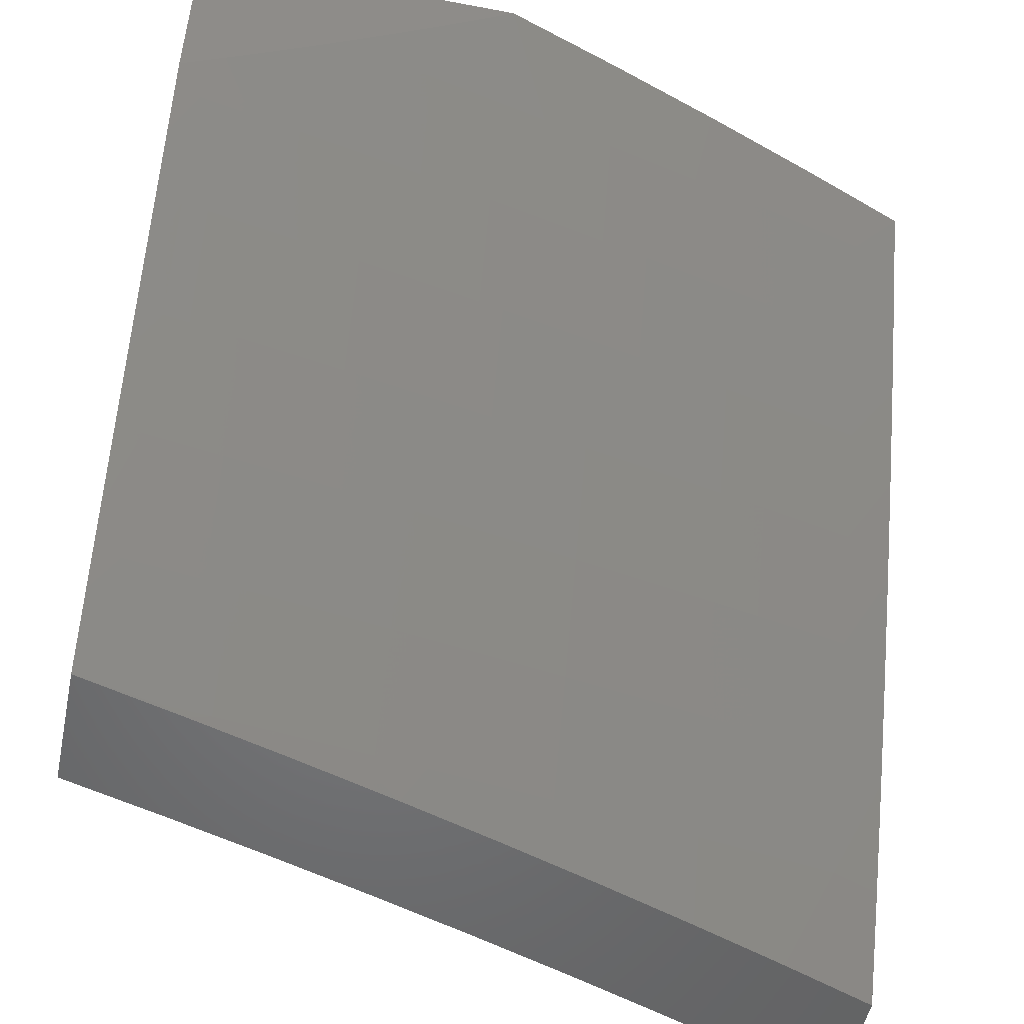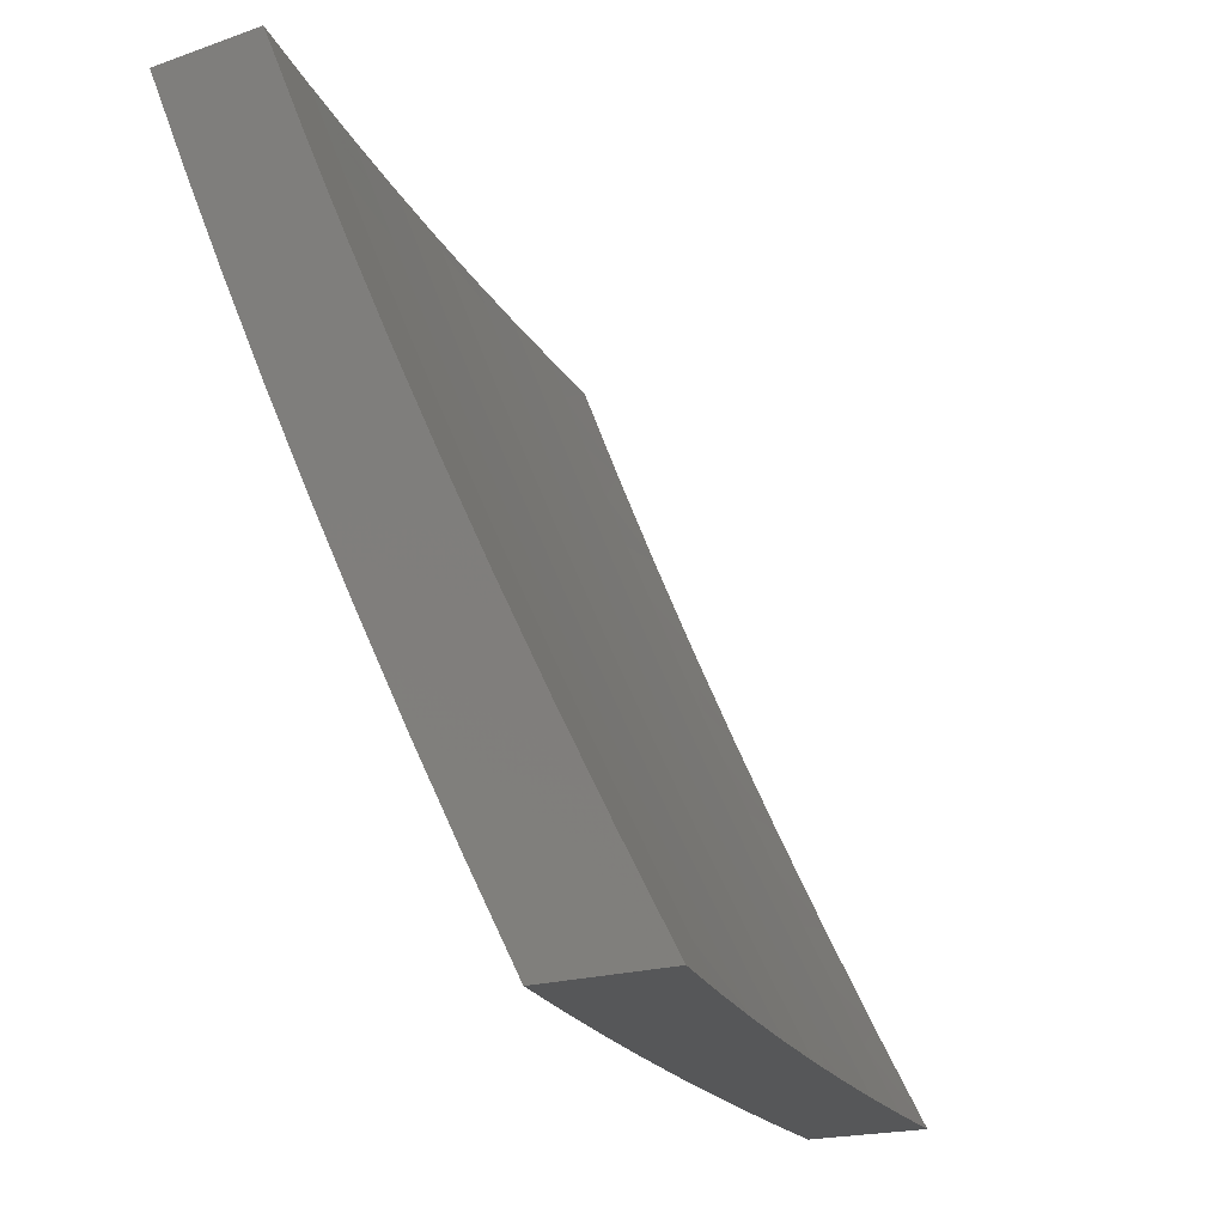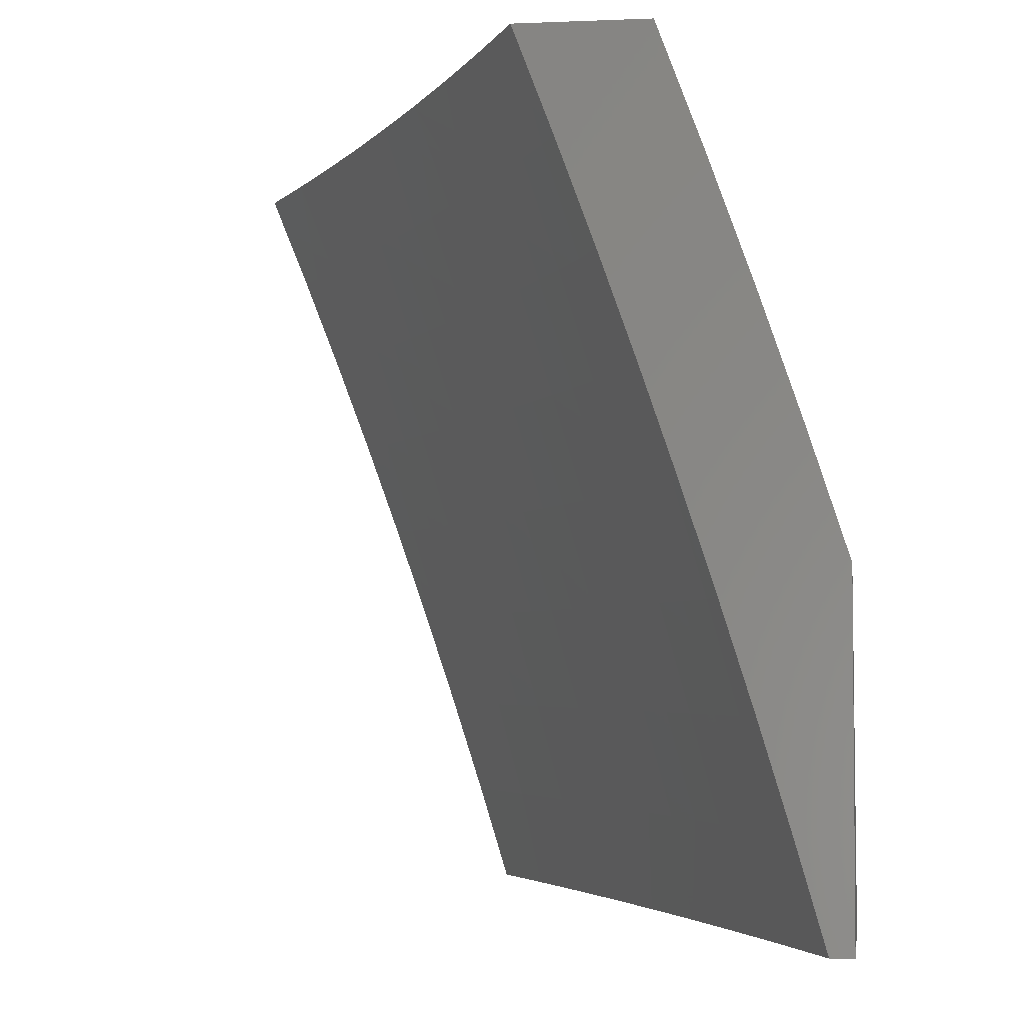
<metadata>
{"format":"stl","ext":"stl","renderer":"f3d","projection":"perspective","resolution":1024,"background":"white","views":[{"elev":-51.1,"azim":-101.7,"up":"+Y"},{"elev":-17.1,"azim":35.7,"up":"+Y"},{"elev":-3.5,"azim":-171.9,"up":"+Z"}]}
</metadata>
<code>
# stl→obj: 328 verts, 652 faces
v -10 -4.254 3.053
v -10 -4.287 3
v -9.977 -4.318 3.031
v -9.959 -4.378 3
v -9.913 -4.457 3.031
v -9.917 -4.468 3
v -9.874 -4.558 3
v -9.847 -4.595 3.031
v -9.831 -4.647 3
v -9.779 -4.732 3.031
v -9.786 -4.736 3
v -9.741 -4.824 3
v -9.708 -4.869 3.031
v -9.695 -4.912 3
v -9.648 -5 3
v -9.621 -4.997 3.094
v -9.61 -5 3.127
v -9.614 -4.993 3.125
v -9.606 -4.99 3.157
v -9.686 -4.858 3.125
v -9.679 -4.854 3.157
v -9.756 -4.721 3.125
v -9.749 -4.718 3.157
v -9.825 -4.584 3.125
v -9.817 -4.581 3.157
v -9.891 -4.446 3.125
v -9.883 -4.443 3.157
v -9.954 -4.308 3.125
v -9.947 -4.305 3.157
v -10 -4.219 3.106
v -9.939 -4.301 3.188
v -10 -4.184 3.158
v -9.931 -4.298 3.219
v -9.992 -4.16 3.219
v -9.923 -4.295 3.25
v -9.984 -4.156 3.25
v -9.915 -4.291 3.282
v -9.976 -4.153 3.282
v -9.907 -4.287 3.313
v -9.968 -4.149 3.313
v -9.898 -4.284 3.344
v -9.96 -4.146 3.344
v -9.89 -4.28 3.376
v -9.951 -4.142 3.376
v -9.881 -4.277 3.407
v -9.943 -4.139 3.407
v -9.873 -4.273 3.438
v -9.934 -4.135 3.438
v -9.864 -4.269 3.47
v -9.925 -4.132 3.47
v -9.856 -4.265 3.501
v -9.917 -4.128 3.501
v -9.847 -4.262 3.532
v -9.908 -4.124 3.532
v -9.838 -4.258 3.563
v -9.899 -4.121 3.563
v -9.82 -4.25 3.626
v -9.881 -4.113 3.626
v -9.802 -4.242 3.688
v -9.862 -4.105 3.688
v -9.783 -4.234 3.751
v -9.844 -4.098 3.751
v -9.764 -4.226 3.813
v -9.824 -4.09 3.813
v -9.745 -4.217 3.875
v -9.805 -4.082 3.875
v -9.725 -4.209 3.938
v -9.785 -4.073 3.938
v -9.737 -4.128 4
v -9.793 -4 4
v -9.57 -5 3.253
v -9.599 -4.986 3.188
v -9.671 -4.85 3.188
v -9.741 -4.714 3.188
v -9.809 -4.577 3.188
v -9.875 -4.439 3.188
v -9.529 -5 3.379
v -9.568 -4.969 3.313
v -9.575 -4.974 3.282
v -9.583 -4.978 3.25
v -9.656 -4.842 3.25
v -9.663 -4.846 3.219
v -9.733 -4.71 3.219
v -9.486 -5 3.504
v -9.535 -4.953 3.438
v -9.543 -4.957 3.407
v -9.551 -4.961 3.376
v -9.623 -4.826 3.376
v -9.632 -4.83 3.344
v -9.701 -4.695 3.344
v -9.71 -4.699 3.313
v -9.777 -4.562 3.313
v -9.786 -4.566 3.282
v -9.851 -4.429 3.282
v -9.859 -4.432 3.25
v -9.442 -5 3.629
v -9.501 -4.935 3.563
v -9.51 -4.94 3.532
v -9.518 -4.944 3.501
v -9.59 -4.809 3.501
v -9.599 -4.814 3.47
v -9.668 -4.679 3.47
v -9.677 -4.683 3.438
v -9.744 -4.547 3.438
v -9.753 -4.551 3.407
v -9.818 -4.414 3.407
v -9.827 -4.418 3.376
v -9.396 -5 3.753
v -9.466 -4.917 3.688
v -9.484 -4.926 3.626
v -9.573 -4.801 3.563
v -9.582 -4.805 3.532
v -9.651 -4.67 3.532
v -9.66 -4.675 3.501
v -9.727 -4.539 3.501
v -9.736 -4.543 3.47
v -9.801 -4.406 3.47
v -9.81 -4.41 3.438
v -9.349 -5 3.877
v -9.43 -4.898 3.813
v -9.448 -4.907 3.751
v -9.538 -4.783 3.688
v -9.555 -4.792 3.626
v -9.625 -4.658 3.626
v -9.642 -4.666 3.563
v -9.71 -4.531 3.563
v -9.719 -4.535 3.532
v -9.784 -4.398 3.532
v -9.792 -4.402 3.501
v -9.3 -5 4
v -9.392 -4.878 3.938
v -9.411 -4.888 3.875
v -9.501 -4.765 3.813
v -9.519 -4.774 3.751
v -9.589 -4.64 3.751
v -9.607 -4.649 3.688
v -9.674 -4.514 3.688
v -9.692 -4.522 3.626
v -9.757 -4.386 3.626
v -9.775 -4.394 3.563
v -9.368 -4.878 4
v -9.434 -4.755 4
v -9.463 -4.746 3.938
v -9.498 -4.631 4
v -9.532 -4.612 3.938
v -9.56 -4.507 4
v -9.598 -4.479 3.938
v -9.621 -4.381 4
v -9.663 -4.344 3.938
v -9.68 -4.255 4
v -9.848 -4 3.854
v -9.901 -4 3.708
v -9.951 -4 3.561
v -10 -4 3.413
v -10 -4.038 3.363
v -10 -4.075 3.312
v -10 -4.112 3.261
v -10 -4.148 3.21
v -9.962 -4.312 3.094
v -9.898 -4.45 3.094
v -9.832 -4.588 3.094
v -9.764 -4.725 3.094
v -9.694 -4.861 3.094
v -9.97 -4.315 3.063
v -9.906 -4.453 3.063
v -9.84 -4.591 3.063
v -9.771 -4.729 3.063
v -9.701 -4.865 3.063
v -9.867 -4.436 3.219
v -9.801 -4.573 3.219
v -9.843 -4.425 3.313
v -9.835 -4.421 3.344
v -9.739 -4.378 3.688
v -9.72 -4.37 3.751
v -9.701 -4.361 3.813
v -9.682 -4.353 3.875
v -9.794 -4.57 3.25
v -9.718 -4.703 3.282
v -9.64 -4.834 3.313
v -9.56 -4.965 3.344
v -9.769 -4.558 3.344
v -9.761 -4.554 3.376
v -9.656 -4.505 3.751
v -9.637 -4.496 3.813
v -9.618 -4.488 3.875
v -9.725 -4.706 3.25
v -9.693 -4.691 3.376
v -9.685 -4.687 3.407
v -9.57 -4.631 3.813
v -9.551 -4.622 3.875
v -9.648 -4.838 3.282
v -9.615 -4.822 3.407
v -9.607 -4.818 3.438
v -9.482 -4.755 3.875
v -9.591 -4.982 3.219
v -9.527 -4.948 3.47
v -9.555 -4.878 3
v -9.494 -4.921 3.125
v -9.489 -5 3
v -9.455 -4.991 3.125
v -9.45 -5 3.127
v -9.425 -4.975 3.251
v -9.41 -5 3.253
v -9.393 -4.958 3.376
v -9.368 -5 3.379
v -9.359 -4.941 3.501
v -9.325 -5 3.504
v -9.324 -4.922 3.626
v -9.286 -4.992 3.626
v -9.288 -4.903 3.751
v -9.25 -4.972 3.751
v -9.251 -4.884 3.875
v -9.213 -4.952 3.875
v -9.204 -4.878 4
v -9.135 -5 4
v -9.62 -4.755 3
v -9.57 -4.779 3.125
v -9.532 -4.85 3.125
v -9.501 -4.834 3.251
v -9.463 -4.905 3.251
v -9.469 -4.818 3.376
v -9.431 -4.888 3.376
v -9.435 -4.801 3.501
v -9.397 -4.871 3.501
v -9.4 -4.783 3.626
v -9.363 -4.853 3.626
v -9.364 -4.764 3.751
v -9.326 -4.834 3.751
v -9.326 -4.745 3.875
v -9.289 -4.815 3.875
v -9.271 -4.755 4
v -9.606 -4.708 3.125
v -9.683 -4.631 3
v -9.643 -4.637 3.125
v -9.678 -4.565 3.125
v -9.647 -4.55 3.251
v -9.682 -4.479 3.251
v -9.649 -4.464 3.376
v -9.683 -4.392 3.376
v -9.648 -4.377 3.501
v -9.682 -4.305 3.501
v -9.646 -4.289 3.626
v -9.679 -4.218 3.626
v -9.641 -4.202 3.751
v -9.673 -4.131 3.751
v -9.635 -4.114 3.875
v -9.666 -4.043 3.875
v -9.637 -4 4
v -9.684 -4 3.877
v -9.705 -4.06 3.751
v -9.73 -4 3.753
v -9.743 -4.076 3.626
v -9.774 -4.004 3.626
v -9.779 -4.091 3.501
v -9.81 -4.019 3.501
v -9.814 -4.105 3.376
v -9.845 -4.033 3.376
v -9.847 -4.119 3.251
v -9.879 -4.047 3.251
v -9.879 -4.133 3.125
v -9.911 -4.06 3.125
v -9.918 -4.128 3
v -9.973 -4 3
v -9.744 -4.506 3
v -9.713 -4.493 3.125
v -9.716 -4.407 3.251
v -9.716 -4.321 3.376
v -9.715 -4.234 3.501
v -9.711 -4.147 3.626
v -9.748 -4.422 3.125
v -9.804 -4.381 3
v -9.782 -4.35 3.125
v -9.815 -4.277 3.125
v -9.783 -4.264 3.251
v -9.815 -4.192 3.251
v -9.782 -4.177 3.376
v -9.862 -4.255 3
v -9.847 -4.205 3.125
v -9.936 -4 3.127
v -9.898 -4 3.253
v -9.858 -4 3.379
v -9.817 -4 3.504
v -9.774 -4 3.629
v -9.58 -4.128 4
v -9.603 -4.185 3.875
v -9.609 -4.273 3.751
v -9.613 -4.36 3.626
v -9.614 -4.448 3.501
v -9.614 -4.535 3.376
v -9.611 -4.622 3.251
v -9.522 -4.255 4
v -9.57 -4.256 3.875
v -9.576 -4.344 3.751
v -9.579 -4.431 3.626
v -9.58 -4.519 3.501
v -9.578 -4.606 3.376
v -9.575 -4.693 3.251
v -9.537 -4.326 3.875
v -9.462 -4.381 4
v -9.503 -4.396 3.875
v -9.469 -4.466 3.875
v -9.507 -4.485 3.751
v -9.472 -4.555 3.751
v -9.509 -4.572 3.626
v -9.473 -4.643 3.626
v -9.509 -4.66 3.501
v -9.472 -4.73 3.501
v -9.506 -4.747 3.376
v -9.4 -4.507 4
v -9.434 -4.536 3.875
v -9.437 -4.625 3.751
v -9.437 -4.713 3.626
v -9.399 -4.606 3.875
v -9.336 -4.632 4
v -9.363 -4.676 3.875
v -9.185 -5 3.877
v -9.233 -5 3.753
v -9.28 -5 3.629
v -9.538 -4.764 3.251
v -9.401 -4.695 3.751
v -9.542 -4.677 3.376
v -9.544 -4.589 3.501
v -9.544 -4.502 3.626
v -9.542 -4.414 3.751
v -9.75 -4.335 3.251
v -9.75 -4.249 3.376
v -9.747 -4.162 3.501
v -10 -4 3
f 1 2 3
f 3 2 4
f 3 4 5
f 5 4 6
f 5 6 7
f 5 7 8
f 8 7 9
f 8 9 10
f 10 9 11
f 10 11 12
f 10 12 13
f 13 12 14
f 13 14 15
f 13 15 16
f 16 15 17
f 16 17 18
f 18 17 19
f 18 19 20
f 20 19 21
f 20 21 22
f 22 21 23
f 22 23 24
f 24 23 25
f 24 25 26
f 26 25 27
f 26 27 28
f 28 27 29
f 28 29 30
f 30 29 31
f 30 31 32
f 32 31 33
f 32 33 34
f 34 33 35
f 34 35 36
f 36 35 37
f 36 37 38
f 38 37 39
f 38 39 40
f 40 39 41
f 40 41 42
f 42 41 43
f 42 43 44
f 44 43 45
f 44 45 46
f 46 45 47
f 46 47 48
f 48 47 49
f 48 49 50
f 50 49 51
f 50 51 52
f 52 51 53
f 52 53 54
f 54 53 55
f 54 55 56
f 56 55 57
f 56 57 58
f 58 57 59
f 58 59 60
f 60 59 61
f 60 61 62
f 62 61 63
f 62 63 64
f 64 63 65
f 64 65 66
f 66 65 67
f 66 67 68
f 68 67 69
f 68 69 70
f 17 71 19
f 19 71 72
f 19 72 21
f 21 72 73
f 21 73 23
f 23 73 74
f 23 74 25
f 25 74 75
f 25 75 27
f 27 75 76
f 27 76 29
f 29 76 31
f 77 78 71
f 71 78 79
f 71 79 80
f 80 79 81
f 80 81 82
f 82 81 83
f 82 83 74
f 74 83 75
f 84 85 77
f 77 85 86
f 77 86 87
f 87 86 88
f 87 88 89
f 89 88 90
f 89 90 91
f 91 90 92
f 91 92 93
f 93 92 94
f 93 94 95
f 95 94 35
f 95 35 33
f 96 97 84
f 84 97 98
f 84 98 99
f 99 98 100
f 99 100 101
f 101 100 102
f 101 102 103
f 103 102 104
f 103 104 105
f 105 104 106
f 105 106 107
f 107 106 43
f 107 43 41
f 108 109 96
f 96 109 110
f 96 110 97
f 97 110 111
f 97 111 112
f 112 111 113
f 112 113 114
f 114 113 115
f 114 115 116
f 116 115 117
f 116 117 118
f 118 117 47
f 118 47 45
f 119 120 108
f 108 120 121
f 108 121 109
f 109 121 122
f 109 122 123
f 123 122 124
f 123 124 125
f 125 124 126
f 125 126 127
f 127 126 128
f 127 128 129
f 129 128 51
f 129 51 49
f 130 131 119
f 119 131 132
f 119 132 120
f 120 132 133
f 120 133 134
f 134 133 135
f 134 135 136
f 136 135 137
f 136 137 138
f 138 137 139
f 138 139 140
f 140 139 55
f 140 55 53
f 130 141 131
f 131 141 142
f 131 142 143
f 143 142 144
f 143 144 145
f 145 144 146
f 145 146 147
f 147 146 148
f 147 148 149
f 149 148 150
f 149 150 67
f 67 150 69
f 70 151 68
f 68 151 66
f 66 151 64
f 64 151 152
f 64 152 62
f 62 152 60
f 60 152 58
f 58 152 153
f 58 153 56
f 56 153 54
f 54 153 52
f 52 153 154
f 52 154 50
f 50 154 48
f 154 155 48
f 48 155 46
f 46 155 44
f 44 155 156
f 44 156 42
f 42 156 40
f 156 157 40
f 40 157 38
f 38 157 36
f 36 157 158
f 36 158 34
f 34 158 32
f 30 1 28
f 28 1 159
f 28 159 26
f 26 159 160
f 26 160 24
f 24 160 161
f 24 161 22
f 22 161 162
f 22 162 20
f 20 162 163
f 20 163 18
f 18 163 16
f 159 1 164
f 164 1 3
f 164 3 165
f 165 3 5
f 165 5 166
f 166 5 8
f 166 8 167
f 167 8 10
f 167 10 168
f 168 10 13
f 168 13 16
f 160 159 164
f 160 164 165
f 33 31 169
f 169 31 76
f 169 76 170
f 170 76 75
f 170 75 83
f 35 94 37
f 37 94 171
f 37 171 39
f 39 171 172
f 39 172 41
f 41 172 107
f 118 45 106
f 106 45 43
f 129 49 117
f 117 49 47
f 140 53 128
f 128 53 51
f 55 139 57
f 57 139 173
f 57 173 59
f 59 173 174
f 59 174 61
f 61 174 175
f 61 175 63
f 63 175 176
f 63 176 65
f 65 176 149
f 65 149 67
f 161 160 165
f 161 165 166
f 33 169 95
f 95 169 177
f 95 177 93
f 93 177 178
f 93 178 91
f 91 178 179
f 91 179 89
f 89 179 180
f 89 180 87
f 87 180 77
f 177 169 170
f 94 92 171
f 171 92 181
f 171 181 172
f 172 181 182
f 172 182 107
f 107 182 105
f 116 118 104
f 104 118 106
f 127 129 115
f 115 129 117
f 138 140 126
f 126 140 128
f 139 137 173
f 173 137 183
f 173 183 174
f 174 183 184
f 174 184 175
f 175 184 185
f 175 185 176
f 176 185 147
f 176 147 149
f 162 161 166
f 162 166 167
f 177 170 186
f 186 170 83
f 186 83 81
f 92 90 181
f 181 90 187
f 181 187 182
f 182 187 188
f 182 188 105
f 105 188 103
f 114 116 102
f 102 116 104
f 125 127 113
f 113 127 115
f 136 138 124
f 124 138 126
f 137 135 183
f 183 135 189
f 183 189 184
f 184 189 190
f 184 190 185
f 185 190 145
f 185 145 147
f 163 162 167
f 163 167 168
f 82 74 73
f 177 186 178
f 178 186 191
f 178 191 179
f 179 191 78
f 179 78 180
f 180 78 77
f 191 186 81
f 90 88 187
f 187 88 192
f 187 192 188
f 188 192 193
f 188 193 103
f 103 193 101
f 112 114 100
f 100 114 102
f 123 125 111
f 111 125 113
f 134 136 122
f 122 136 124
f 135 133 189
f 189 133 194
f 189 194 190
f 190 194 143
f 190 143 145
f 16 163 168
f 82 73 195
f 195 73 72
f 195 72 71
f 78 191 79
f 79 191 81
f 88 86 192
f 192 86 85
f 192 85 193
f 193 85 196
f 193 196 101
f 101 196 99
f 97 112 98
f 98 112 100
f 109 123 110
f 110 123 111
f 120 134 121
f 121 134 122
f 131 143 194
f 131 194 132
f 132 194 133
f 71 80 195
f 195 80 82
f 84 99 196
f 196 85 84
f 197 198 199
f 199 198 200
f 199 200 201
f 201 200 202
f 201 202 203
f 203 202 204
f 203 204 205
f 205 204 206
f 205 206 207
f 207 206 208
f 207 208 209
f 209 208 210
f 209 210 211
f 211 210 212
f 211 212 213
f 213 212 214
f 213 214 215
f 216 217 197
f 197 217 218
f 197 218 198
f 198 218 219
f 198 219 220
f 220 219 221
f 220 221 222
f 222 221 223
f 222 223 224
f 224 223 225
f 224 225 226
f 226 225 227
f 226 227 228
f 228 227 229
f 228 229 230
f 230 229 231
f 230 231 214
f 217 216 232
f 232 216 233
f 232 233 234
f 234 233 235
f 234 235 236
f 236 235 237
f 236 237 238
f 238 237 239
f 238 239 240
f 240 239 241
f 240 241 242
f 242 241 243
f 242 243 244
f 244 243 245
f 244 245 246
f 246 245 247
f 246 247 248
f 248 247 249
f 249 247 250
f 249 250 251
f 251 250 252
f 251 252 253
f 253 252 254
f 253 254 255
f 255 254 256
f 255 256 257
f 257 256 258
f 257 258 259
f 259 258 260
f 259 260 261
f 261 260 262
f 261 262 263
f 233 264 235
f 235 264 265
f 235 265 237
f 237 265 266
f 237 266 239
f 239 266 267
f 239 267 241
f 241 267 268
f 241 268 243
f 243 268 269
f 243 269 245
f 245 269 250
f 245 250 247
f 265 264 270
f 270 264 271
f 270 271 272
f 272 271 273
f 272 273 274
f 274 273 275
f 274 275 276
f 276 275 256
f 276 256 254
f 271 277 273
f 273 277 278
f 273 278 275
f 275 278 258
f 275 258 256
f 277 262 278
f 278 262 260
f 278 260 258
f 263 279 261
f 261 279 280
f 261 280 259
f 259 280 281
f 259 281 257
f 257 281 282
f 257 282 255
f 255 282 253
f 282 283 253
f 253 283 251
f 248 284 246
f 246 284 285
f 246 285 244
f 244 285 286
f 244 286 242
f 242 286 287
f 242 287 240
f 240 287 288
f 240 288 238
f 238 288 289
f 238 289 236
f 236 289 290
f 236 290 234
f 234 290 232
f 284 291 285
f 285 291 292
f 285 292 286
f 286 292 293
f 286 293 287
f 287 293 294
f 287 294 288
f 288 294 295
f 288 295 289
f 289 295 296
f 289 296 290
f 290 296 297
f 290 297 232
f 232 297 217
f 292 291 298
f 298 291 299
f 298 299 300
f 300 299 301
f 300 301 302
f 302 301 303
f 302 303 304
f 304 303 305
f 304 305 306
f 306 305 307
f 306 307 308
f 308 307 221
f 308 221 219
f 299 309 301
f 301 309 310
f 301 310 303
f 303 310 311
f 303 311 305
f 305 311 312
f 305 312 307
f 307 312 223
f 307 223 221
f 310 309 313
f 313 309 314
f 313 314 315
f 315 314 229
f 315 229 227
f 314 231 229
f 215 316 213
f 213 316 317
f 213 317 211
f 211 317 318
f 211 318 209
f 209 318 207
f 214 212 230
f 230 212 210
f 230 210 228
f 228 210 208
f 228 208 226
f 226 208 206
f 226 206 224
f 224 206 204
f 224 204 222
f 222 204 202
f 222 202 220
f 220 202 200
f 220 200 198
f 219 218 319
f 319 218 217
f 319 217 297
f 223 312 225
f 225 312 320
f 225 320 227
f 227 320 315
f 297 321 319
f 319 321 308
f 319 308 219
f 308 321 306
f 306 321 322
f 306 322 304
f 304 322 323
f 304 323 302
f 302 323 324
f 302 324 300
f 300 324 298
f 322 321 296
f 296 321 297
f 320 312 311
f 315 320 313
f 313 320 311
f 313 311 310
f 322 296 295
f 322 295 323
f 323 295 294
f 323 294 324
f 324 294 293
f 324 293 298
f 298 293 292
f 265 270 266
f 266 270 325
f 266 325 267
f 267 325 326
f 267 326 268
f 268 326 327
f 268 327 269
f 269 327 252
f 269 252 250
f 270 272 325
f 325 272 274
f 325 274 326
f 326 274 276
f 326 276 327
f 327 276 254
f 327 254 252
f 70 69 248
f 248 69 284
f 284 69 150
f 284 150 291
f 291 150 148
f 291 148 299
f 299 148 146
f 299 146 309
f 309 146 144
f 309 144 314
f 314 144 142
f 314 142 231
f 231 142 141
f 231 141 130
f 215 214 130
f 130 214 231
f 119 317 130
f 130 317 316
f 130 316 215
f 317 119 318
f 318 119 108
f 318 108 207
f 207 108 96
f 207 96 205
f 205 96 84
f 205 84 203
f 203 84 77
f 203 77 201
f 201 77 71
f 201 71 199
f 199 71 17
f 199 17 15
f 14 216 15
f 15 216 197
f 15 197 199
f 14 12 216
f 216 12 233
f 233 12 11
f 233 11 264
f 264 11 9
f 264 9 7
f 264 7 271
f 271 7 6
f 271 6 277
f 277 6 4
f 277 4 262
f 262 4 2
f 262 2 328
f 328 263 262
f 2 1 328
f 328 1 30
f 328 30 32
f 32 158 328
f 328 158 157
f 328 157 156
f 156 155 328
f 328 155 154
f 153 280 154
f 154 280 279
f 154 279 328
f 328 279 263
f 280 153 281
f 281 153 152
f 281 152 282
f 282 152 283
f 283 152 151
f 283 151 251
f 251 151 70
f 251 70 249
f 249 70 248

</code>
